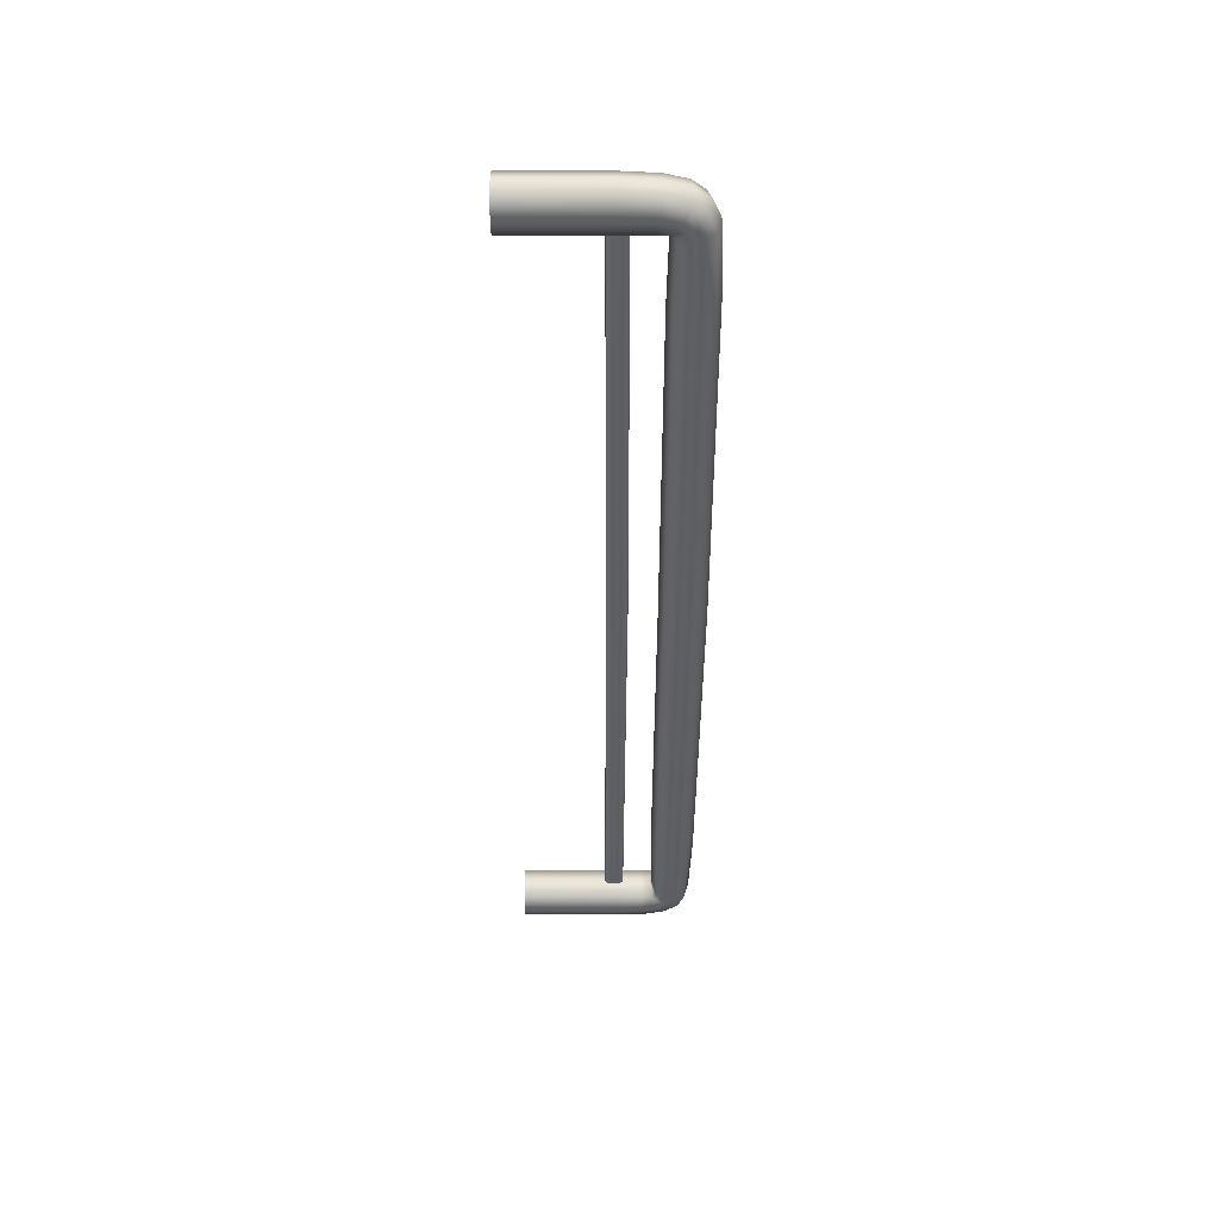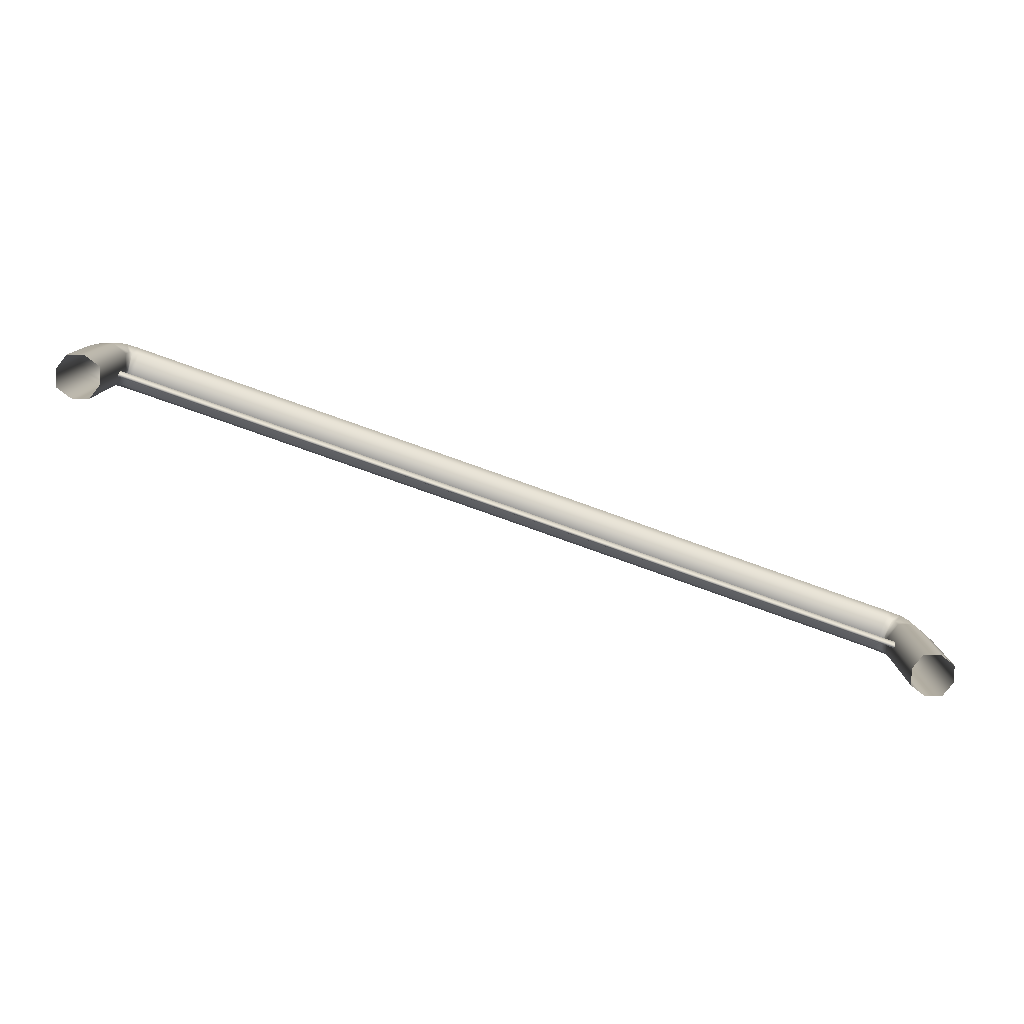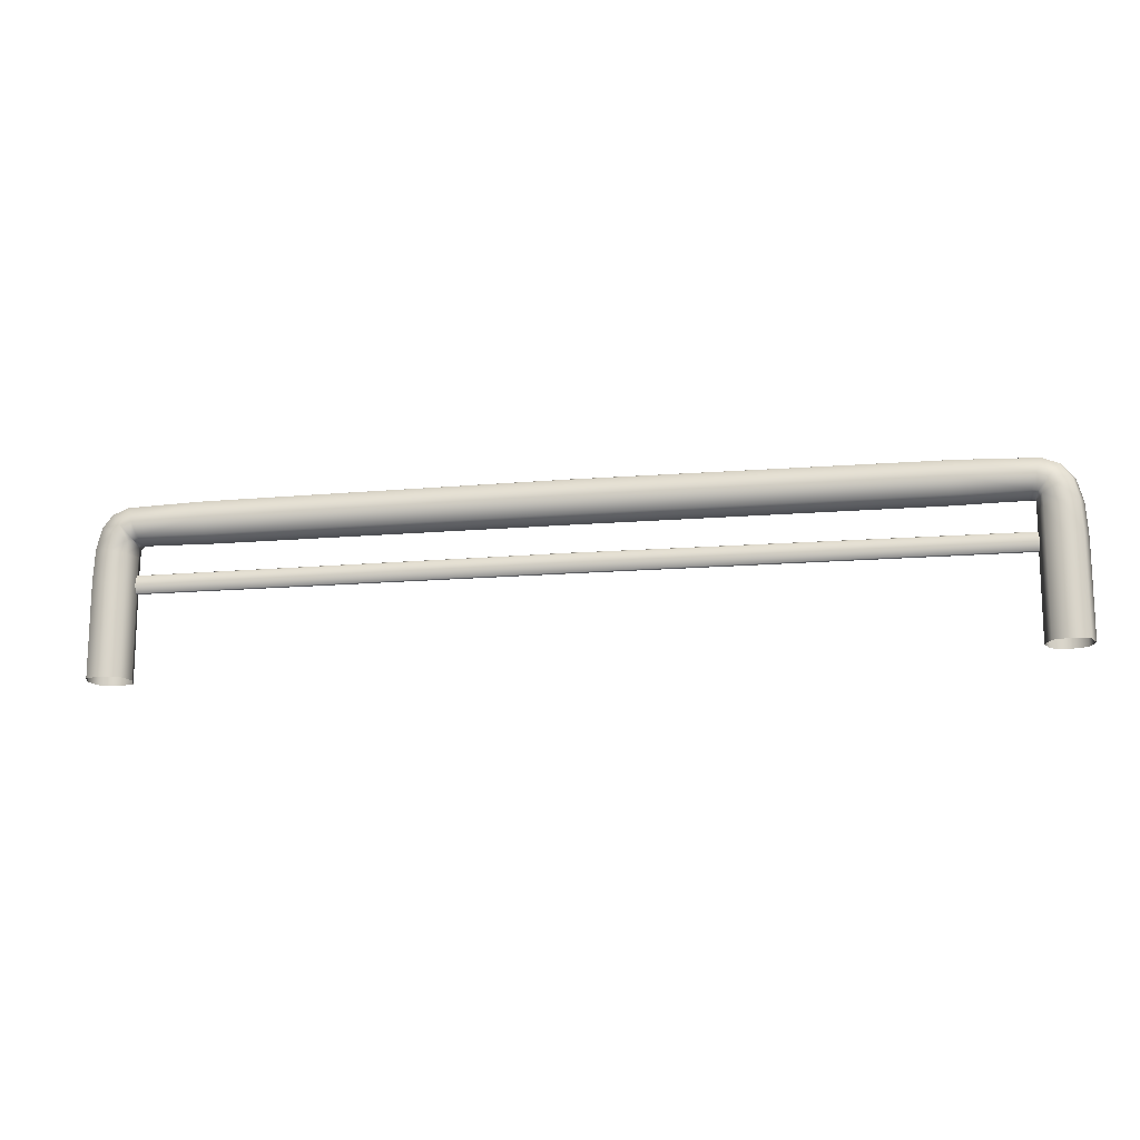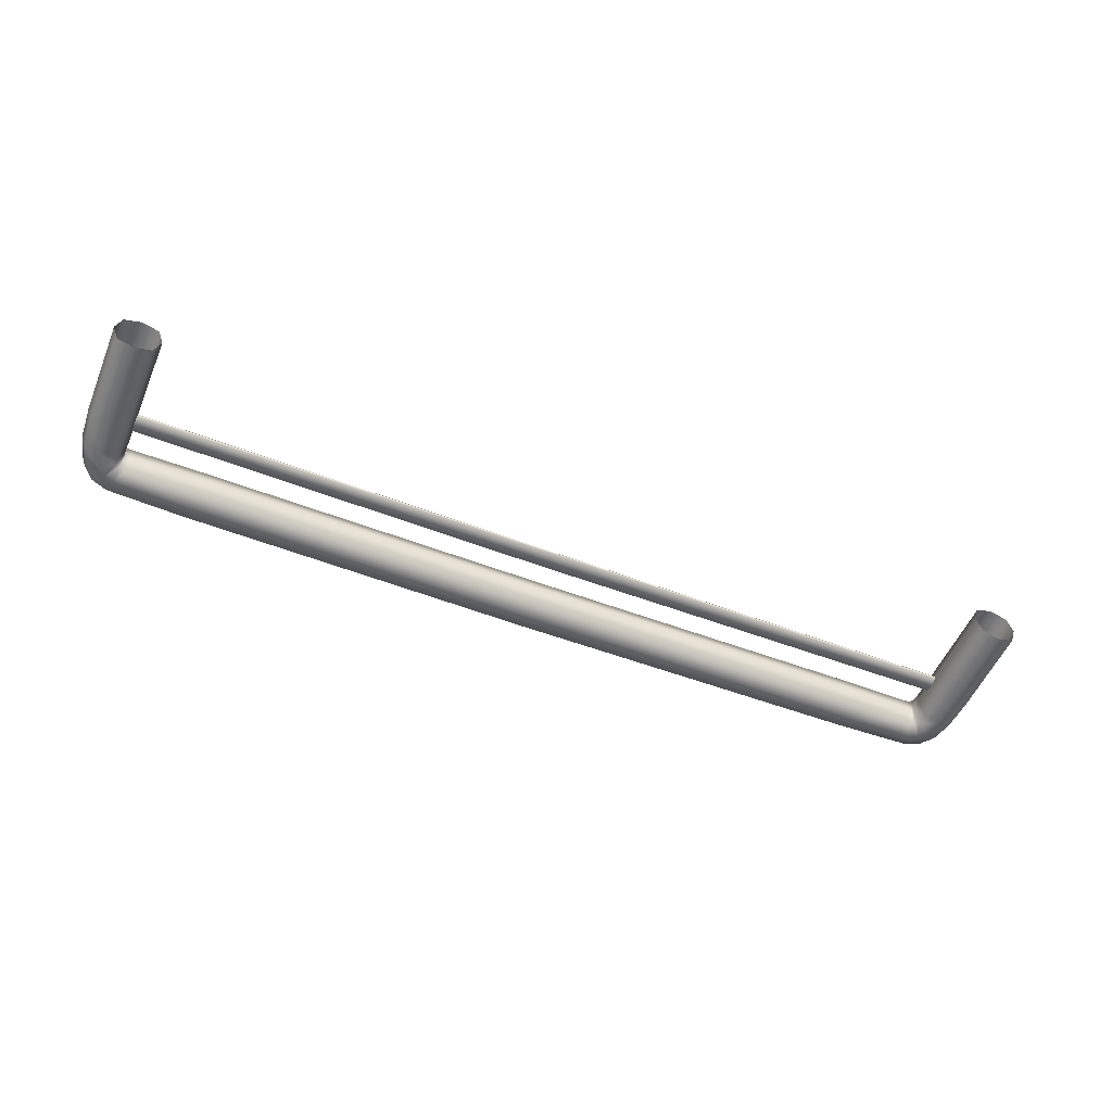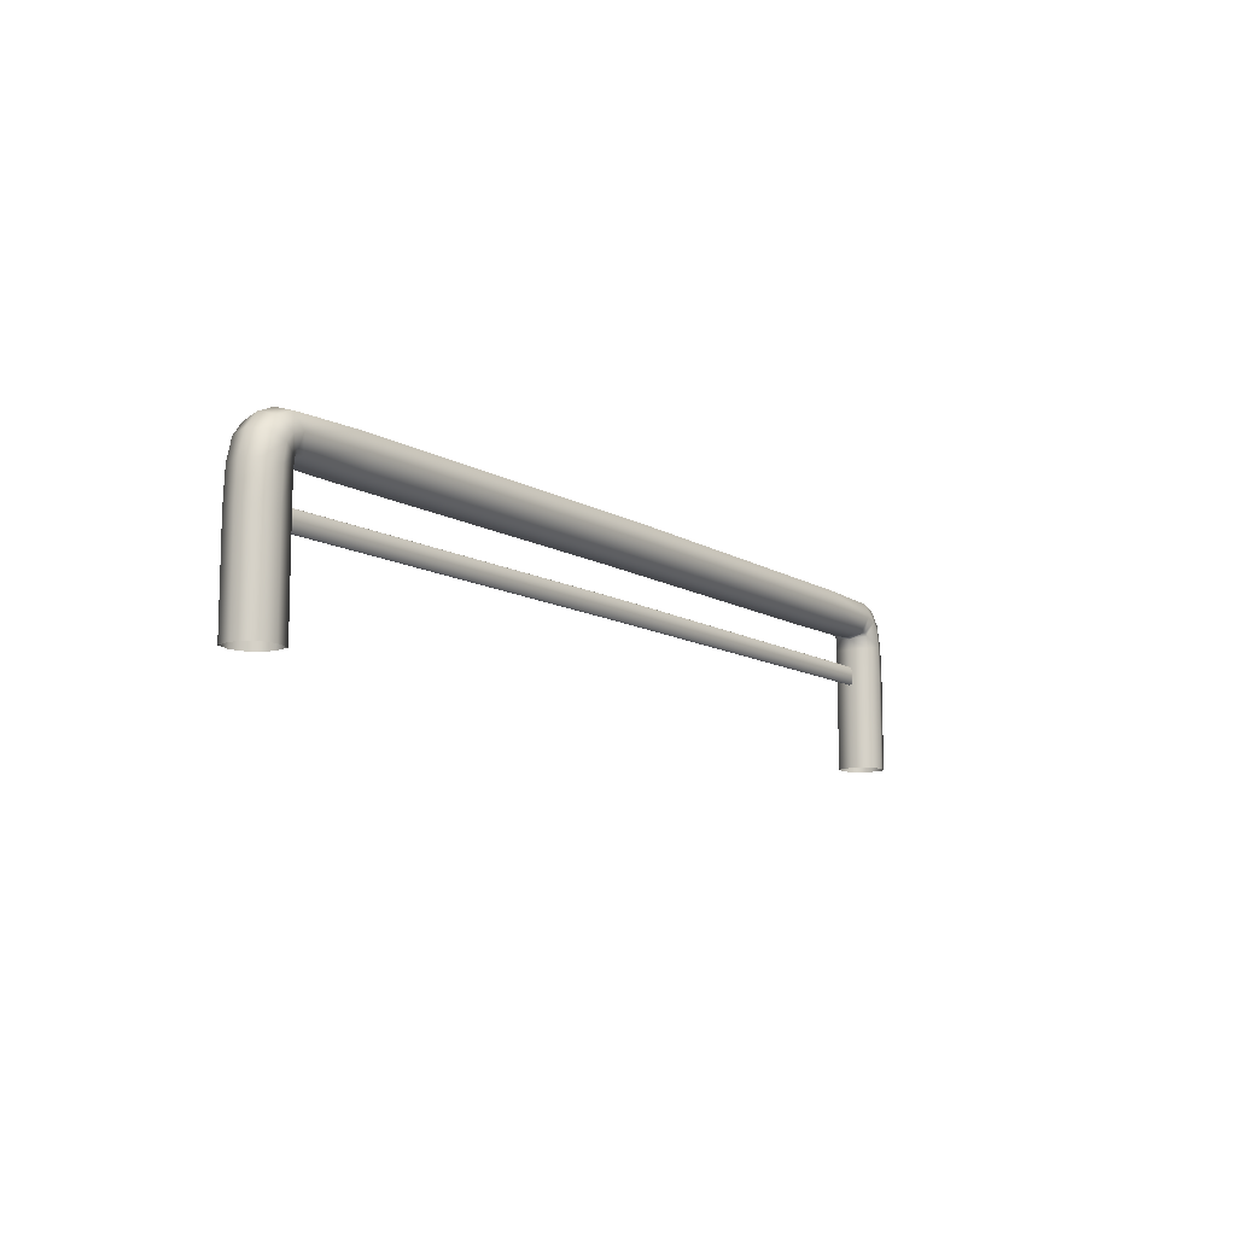
<metadata>
{"format":"obj","ext":"obj","renderer":"f3d","projection":"perspective","resolution":1024,"background":"white","views":[{"elev":-42.4,"azim":89.9,"up":"+Z"},{"elev":-79.4,"azim":160.4,"up":"+Y"},{"elev":-15.2,"azim":10.3,"up":"+Y"},{"elev":-52.8,"azim":-22.4,"up":"+Z"},{"elev":-10.5,"azim":123.7,"up":"+Y"}]}
</metadata>
<code>
o Rail_Short_Cube.001
v 0.5598 0.1701 0.000116
v 0.6164 0.1939 0.000116
v 0.5925 0.1814 0.03024
v 0.5925 0.1814 -0.03001
v 0.5974 0.1187 -0.02979
v 0.5974 0.1187 0.03002
v 0.6272 0.1199 0.000116
v 0.5676 0.1176 0.000116
v 0.5692 0.1964 -0.02992
v 0.5786 0.2228 0.000116
v 0.5692 0.1964 0.03015
v 0.5685 0.169 0.000116
v 0.5762 0.2162 0.02214
v 0.5762 0.2162 -0.02191
v 0.5621 0.1767 -0.02291
v 0.5621 0.1767 0.02314
v 0.4759 0.2267 0.000116
v 0.4706 0.1685 0.000116
v 0.4732 0.1976 -0.02971
v 0.4732 0.1976 0.02995
v 0.6014 0.213 0.000116
v 0.5745 0.1721 0.02335
v 0.584 0.1919 -0.03009
v 0.6104 0.1908 0.02207
v 0.584 0.1919 0.03032
v 0.6104 0.1908 -0.02184
v 0.5665 0.1709 0.000116
v 0.5745 0.1721 -0.02312
v 0.5964 0.1591 0.03009
v 0.5681 0.1545 0.000116
v 0.5964 0.1591 -0.02985
v 0.6246 0.1636 0.000116
v 0.6198 0.1196 -0.02213
v 0.5751 0.1179 0.02273
v 0.5751 0.1179 -0.0225
v 0.6198 0.1196 0.02237
v 0.5671 -0.007305 0.000116
v 0.627 -0.007305 0.000116
v 0.5971 -0.007305 0.03001
v 0.5971 -0.007305 -0.02978
v 0.4712 0.1758 0.02266
v 0.4752 0.2194 0.02231
v 0.4712 0.1758 -0.02243
v 0.4752 0.2194 -0.02208
v 0.5971 0.2077 -0.02179
v 0.5709 0.1761 -0.02329
v 0.5971 0.2077 0.02202
v 0.5709 0.1761 0.02352
v 0.5752 0.1557 0.02298
v 0.6176 0.1624 0.02221
v 0.5752 0.1557 -0.02275
v 0.6176 0.1624 -0.02198
v 0.6196 -0.007305 -0.0223
v 0.5746 -0.007305 -0.0223
v 0.5746 -0.007305 0.02254
v 0.6196 -0.007305 0.02254
v 0.585 0.1308 4.9e-05
v 0.585 0.1056 4.9e-05
v 0.585 0.1181 -0.004108
v 0.585 0.1181 0.00434
v 0.585 0.1065 0.002515
v 0.585 0.1298 0.002203
v 0.585 0.1066 -0.002316
v 0.585 0.1298 -0.002007
v 0 0.2292 -0.000393
v 0 0.1694 -0.000393
v 0 0.1993 0.02941
v 0 0.1993 -0.0302
v 0 0.2216 0.02196
v 0 0.1767 -0.02275
v 0 0.2219 -0.02275
v 0 0.1771 0.02196
v -0.5598 0.1701 0.000116
v -0.6164 0.1939 0.000116
v -0.5925 0.1814 0.03024
v -0.5925 0.1814 -0.03001
v -0.5974 0.1187 -0.02979
v -0.5974 0.1187 0.03002
v -0.6272 0.1199 0.000116
v -0.5676 0.1176 0.000116
v -0.5692 0.1964 -0.02992
v -0.5786 0.2228 0.000116
v -0.5692 0.1964 0.03015
v -0.5685 0.169 0.000116
v -0.5762 0.2162 0.02214
v -0.5762 0.2162 -0.02191
v -0.5621 0.1767 -0.02291
v -0.5621 0.1767 0.02314
v -0.4759 0.2267 0.000116
v -0.4706 0.1685 0.000116
v -0.4732 0.1976 -0.02971
v -0.4732 0.1976 0.02995
v -0.6014 0.213 0.000116
v -0.5745 0.1721 0.02335
v -0.584 0.1919 -0.03009
v -0.6104 0.1908 0.02207
v -0.584 0.1919 0.03032
v -0.6104 0.1908 -0.02184
v -0.5665 0.1709 0.000116
v -0.5745 0.1721 -0.02312
v -0.5964 0.1591 0.03009
v -0.5681 0.1545 0.000116
v -0.5964 0.1591 -0.02985
v -0.6246 0.1636 0.000116
v -0.6198 0.1196 -0.02213
v -0.5751 0.1179 0.02273
v -0.5751 0.1179 -0.0225
v -0.6198 0.1196 0.02237
v -0.5671 -0.007305 0.000116
v -0.627 -0.007305 0.000116
v -0.5971 -0.007305 0.03001
v -0.5971 -0.007305 -0.02978
v -0.4712 0.1758 0.02266
v -0.4752 0.2194 0.02231
v -0.4712 0.1758 -0.02243
v -0.4752 0.2194 -0.02208
v -0.5971 0.2077 -0.02179
v -0.5709 0.1761 -0.02329
v -0.5971 0.2077 0.02202
v -0.5709 0.1761 0.02352
v -0.5752 0.1557 0.02298
v -0.6176 0.1624 0.02221
v -0.5752 0.1557 -0.02275
v -0.6176 0.1624 -0.02198
v -0.6196 -0.007305 -0.0223
v -0.5746 -0.007305 -0.0223
v -0.5746 -0.007305 0.02254
v -0.6196 -0.007305 0.02254
v 0 0.1333 -0.000711
v 0 0.1065 -0.000707
v 0 0.1199 0.00381
v 0 0.1199 -0.004592
v 0 0.1322 0.001484
v 0 0.1073 -0.0024
v 0 0.1325 -0.002419
v 0 0.1075 0.001465
v -0.585 0.1308 4.9e-05
v -0.585 0.1056 4.9e-05
v -0.585 0.1181 -0.004108
v -0.585 0.1181 0.00434
v -0.585 0.1065 0.002515
v -0.585 0.1298 0.002203
v -0.585 0.1066 -0.002316
v -0.585 0.1298 -0.002008
f 70 18 66
f 27 16 1
f 1 41 18
f 1 43 15
f 15 27 1
f 32 26 2
f 2 45 21
f 2 47 24
f 24 32 2
f 3 50 24
f 24 25 3
f 25 22 3
f 22 29 3
f 31 28 4
f 28 23 4
f 23 26 4
f 4 52 31
f 40 35 5
f 5 51 31
f 31 33 5
f 5 53 40
f 6 56 36
f 36 29 6
f 6 49 34
f 34 39 6
f 38 33 7
f 7 52 32
f 7 50 36
f 36 38 7
f 8 55 34
f 34 30 8
f 30 35 8
f 8 54 37
f 9 46 15
f 15 19 9
f 9 44 14
f 14 23 9
f 10 45 14
f 14 17 10
f 17 13 10
f 10 47 21
f 25 13 11
f 11 42 20
f 20 16 11
f 11 48 25
f 12 49 22
f 12 48 27
f 12 46 28
f 12 51 30
f 18 72 66
f 68 43 70
f 41 67 72
f 65 44 71
f 71 19 68
f 20 69 67
f 42 65 69
f 63 130 134
f 58 136 130
f 59 134 132
f 136 60 131
f 57 135 129
f 64 132 135
f 131 62 133
f 133 57 129
f 70 90 115
f 88 99 73
f 73 113 88
f 73 115 90
f 99 87 73
f 98 104 74
f 74 117 98
f 74 119 93
f 104 96 74
f 75 122 101
f 97 96 75
f 94 97 75
f 101 94 75
f 100 103 76
f 95 100 76
f 98 95 76
f 76 124 98
f 107 112 77
f 77 123 107
f 105 103 77
f 77 125 105
f 78 128 111
f 101 108 78
f 78 121 101
f 111 106 78
f 105 110 79
f 79 124 105
f 79 122 104
f 110 108 79
f 80 127 109
f 102 106 80
f 107 102 80
f 80 126 107
f 81 118 95
f 91 87 81
f 81 116 91
f 95 86 81
f 82 117 93
f 89 86 82
f 85 89 82
f 82 119 85
f 85 97 83
f 83 114 85
f 88 92 83
f 83 120 88
f 84 121 102
f 84 120 94
f 84 118 99
f 84 123 100
f 72 90 66
f 68 115 91
f 67 113 72
f 65 116 89
f 71 91 116
f 69 92 67
f 65 114 69
f 130 143 134
f 136 138 130
f 134 139 132
f 136 140 141
f 135 137 129
f 132 144 135
f 131 142 140
f 133 137 142
f 70 43 18
f 27 48 16
f 1 16 41
f 1 18 43
f 15 46 27
f 32 52 26
f 2 26 45
f 2 21 47
f 24 50 32
f 3 29 50
f 24 47 25
f 25 48 22
f 22 49 29
f 31 51 28
f 28 46 23
f 23 45 26
f 4 26 52
f 40 54 35
f 5 35 51
f 31 52 33
f 5 33 53
f 6 39 56
f 36 50 29
f 6 29 49
f 34 55 39
f 38 53 33
f 7 33 52
f 7 32 50
f 36 56 38
f 8 37 55
f 34 49 30
f 30 51 35
f 8 35 54
f 9 23 46
f 15 43 19
f 9 19 44
f 14 45 23
f 10 21 45
f 14 44 17
f 17 42 13
f 10 13 47
f 25 47 13
f 11 13 42
f 20 41 16
f 11 16 48
f 12 30 49
f 12 22 48
f 12 27 46
f 12 28 51
f 18 41 72
f 68 19 43
f 41 20 67
f 65 17 44
f 71 44 19
f 20 42 69
f 42 17 65
f 63 58 130
f 58 61 136
f 59 63 134
f 136 61 60
f 57 64 135
f 64 59 132
f 131 60 62
f 133 62 57
f 70 66 90
f 88 120 99
f 73 90 113
f 73 87 115
f 99 118 87
f 98 124 104
f 74 93 117
f 74 96 119
f 104 122 96
f 75 96 122
f 97 119 96
f 94 120 97
f 101 121 94
f 100 123 103
f 95 118 100
f 98 117 95
f 76 103 124
f 107 126 112
f 77 103 123
f 105 124 103
f 77 112 125
f 78 108 128
f 101 122 108
f 78 106 121
f 111 127 106
f 105 125 110
f 79 104 124
f 79 108 122
f 110 128 108
f 80 106 127
f 102 121 106
f 107 123 102
f 80 109 126
f 81 87 118
f 91 115 87
f 81 86 116
f 95 117 86
f 82 86 117
f 89 116 86
f 85 114 89
f 82 93 119
f 85 119 97
f 83 92 114
f 88 113 92
f 83 97 120
f 84 94 121
f 84 99 120
f 84 100 118
f 84 102 123
f 72 113 90
f 68 70 115
f 67 92 113
f 65 71 116
f 71 68 91
f 69 114 92
f 65 89 114
f 130 138 143
f 136 141 138
f 134 143 139
f 136 131 140
f 135 144 137
f 132 139 144
f 131 133 142
f 133 129 137

</code>
